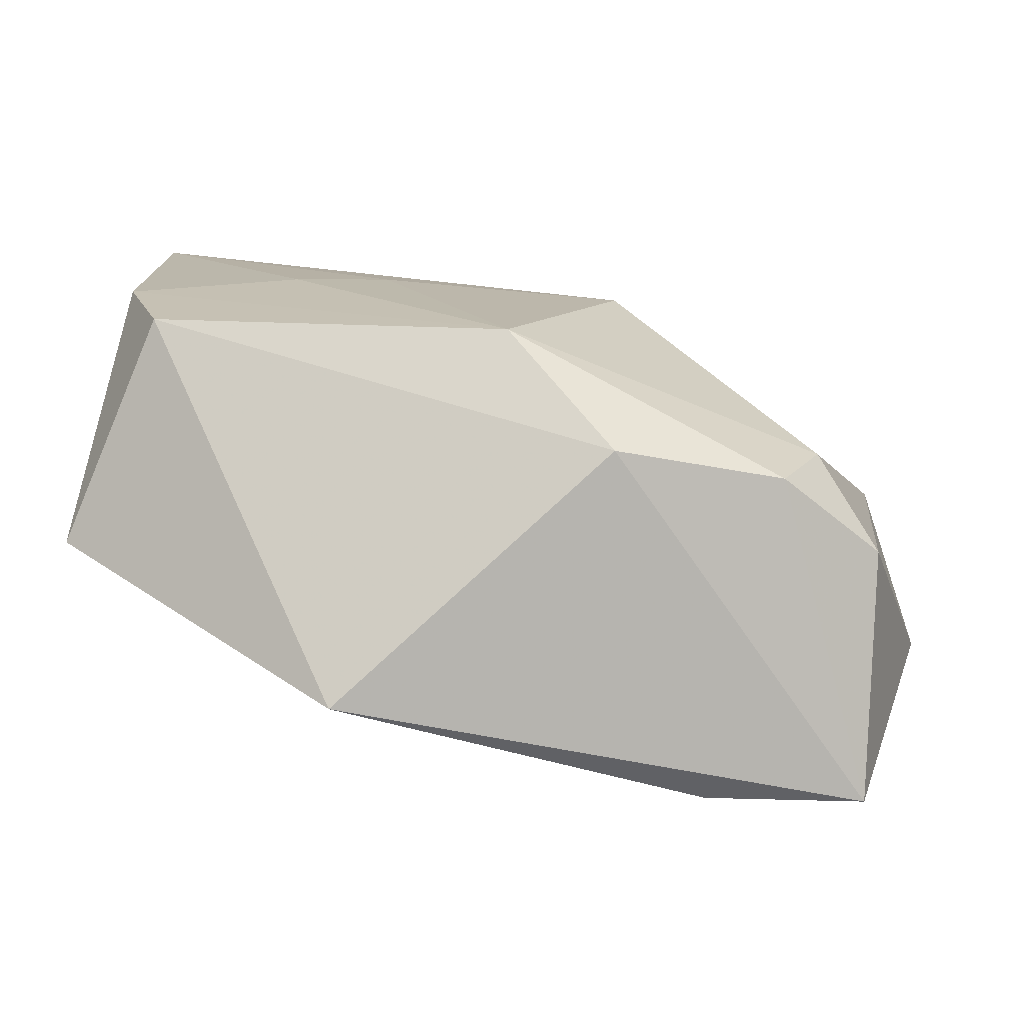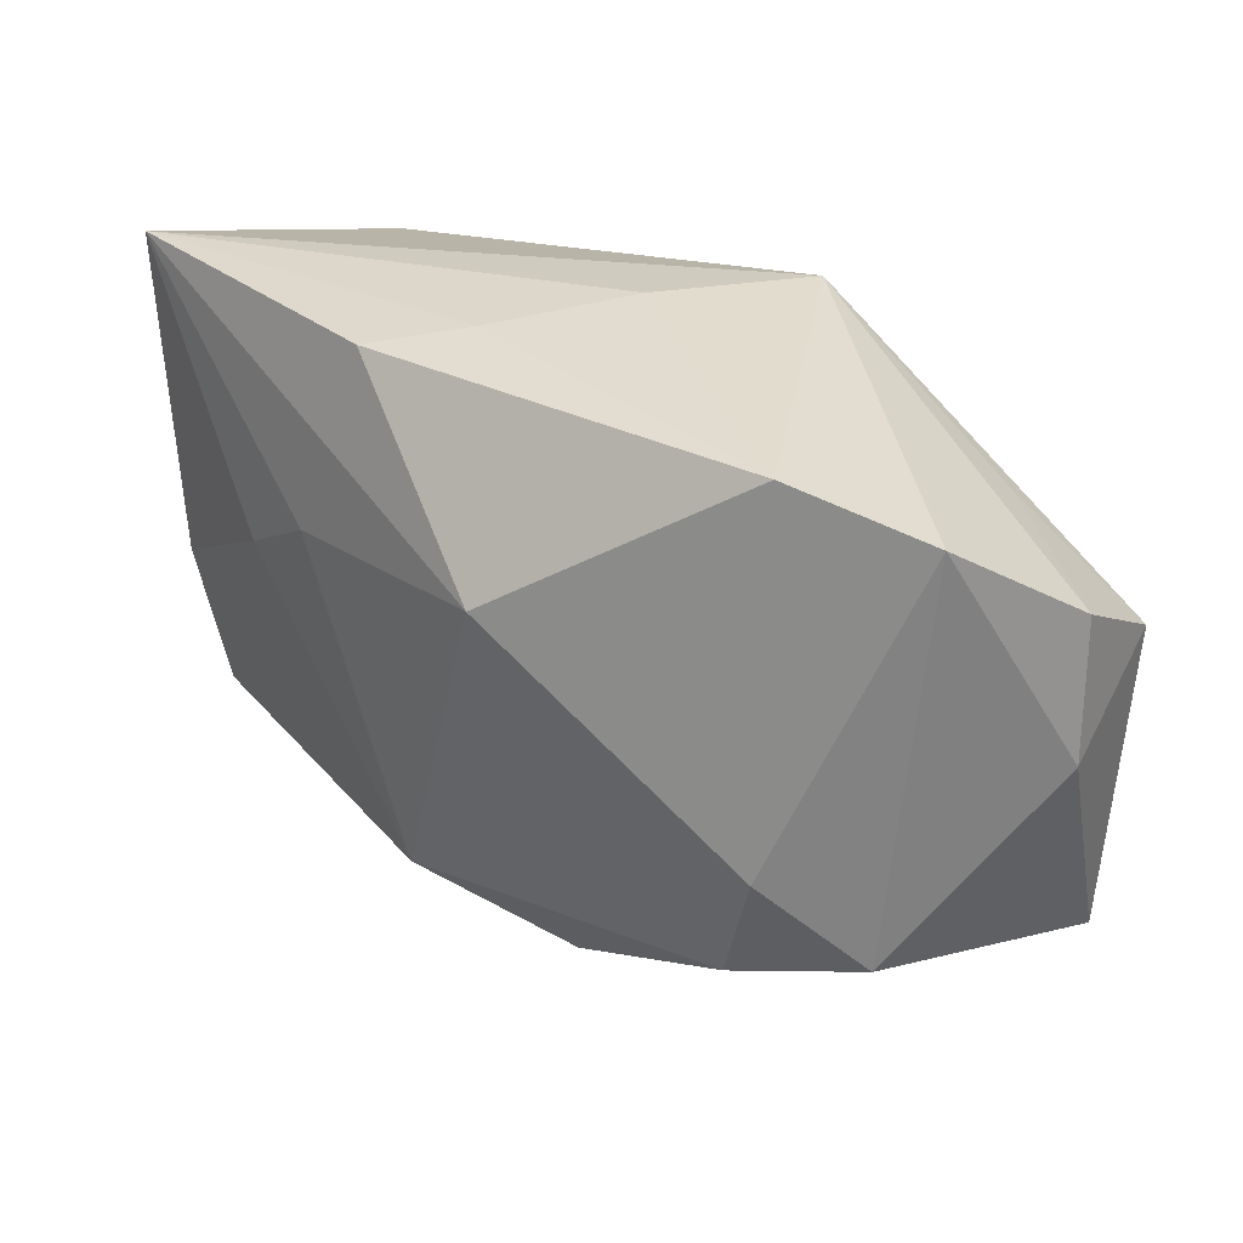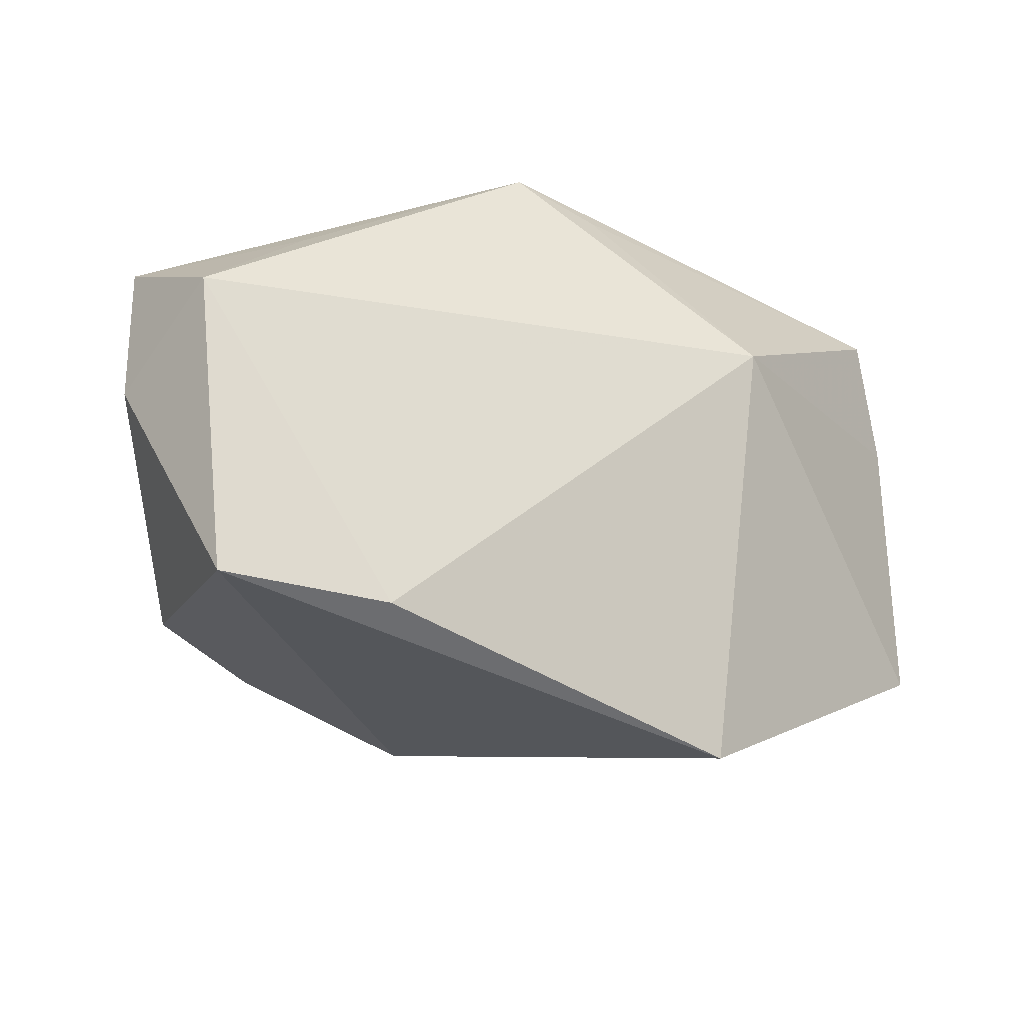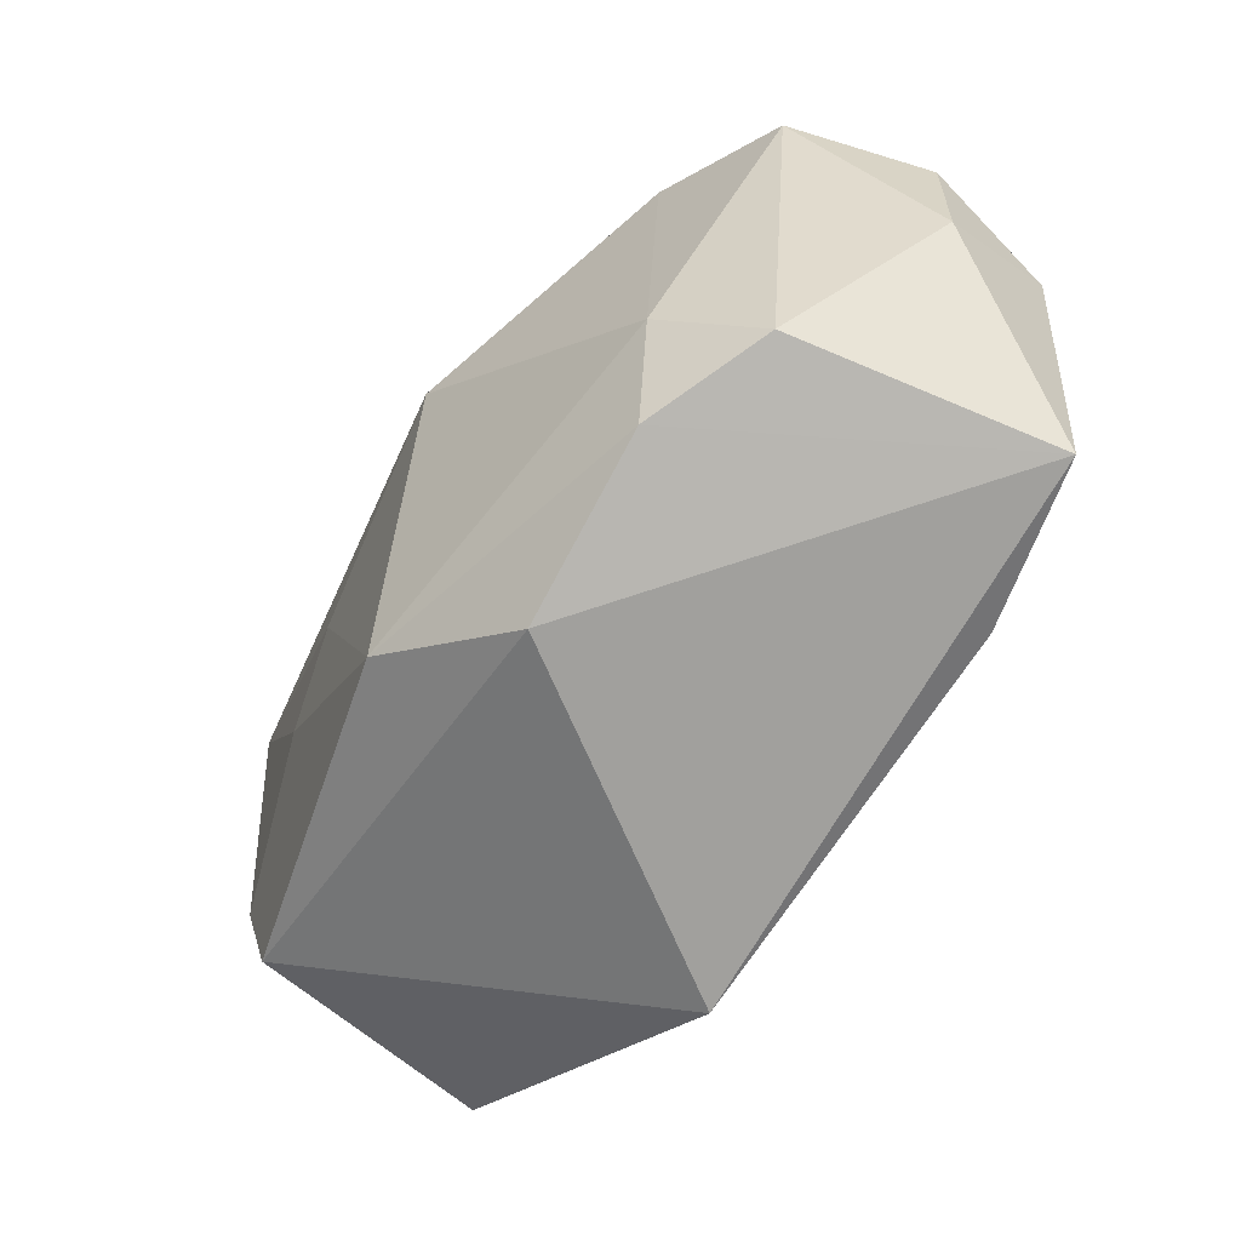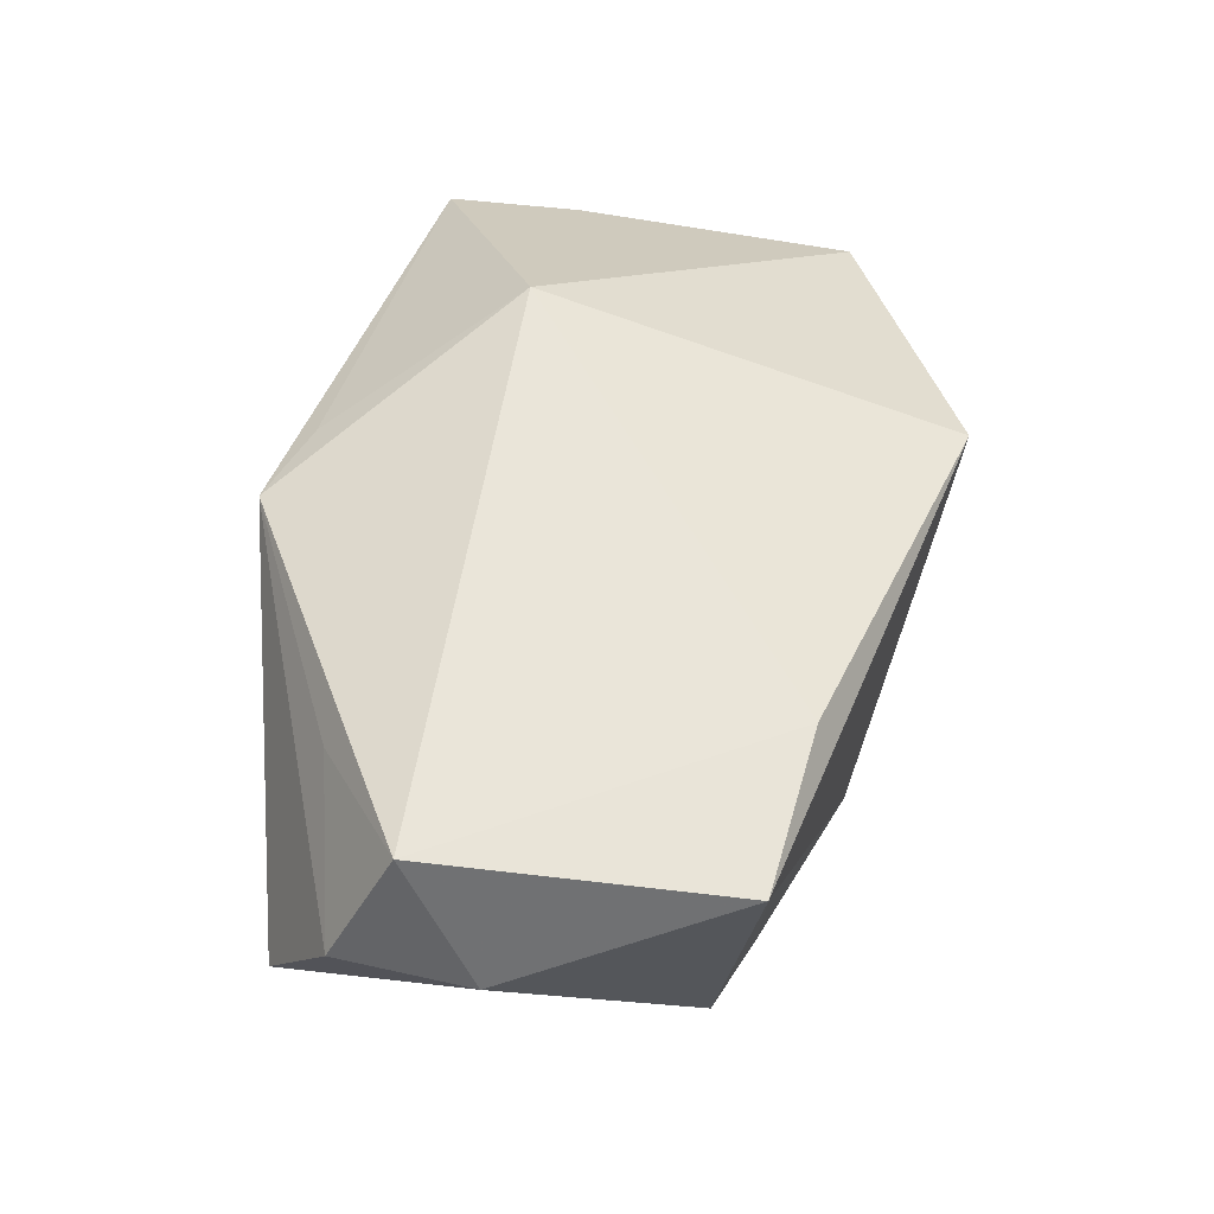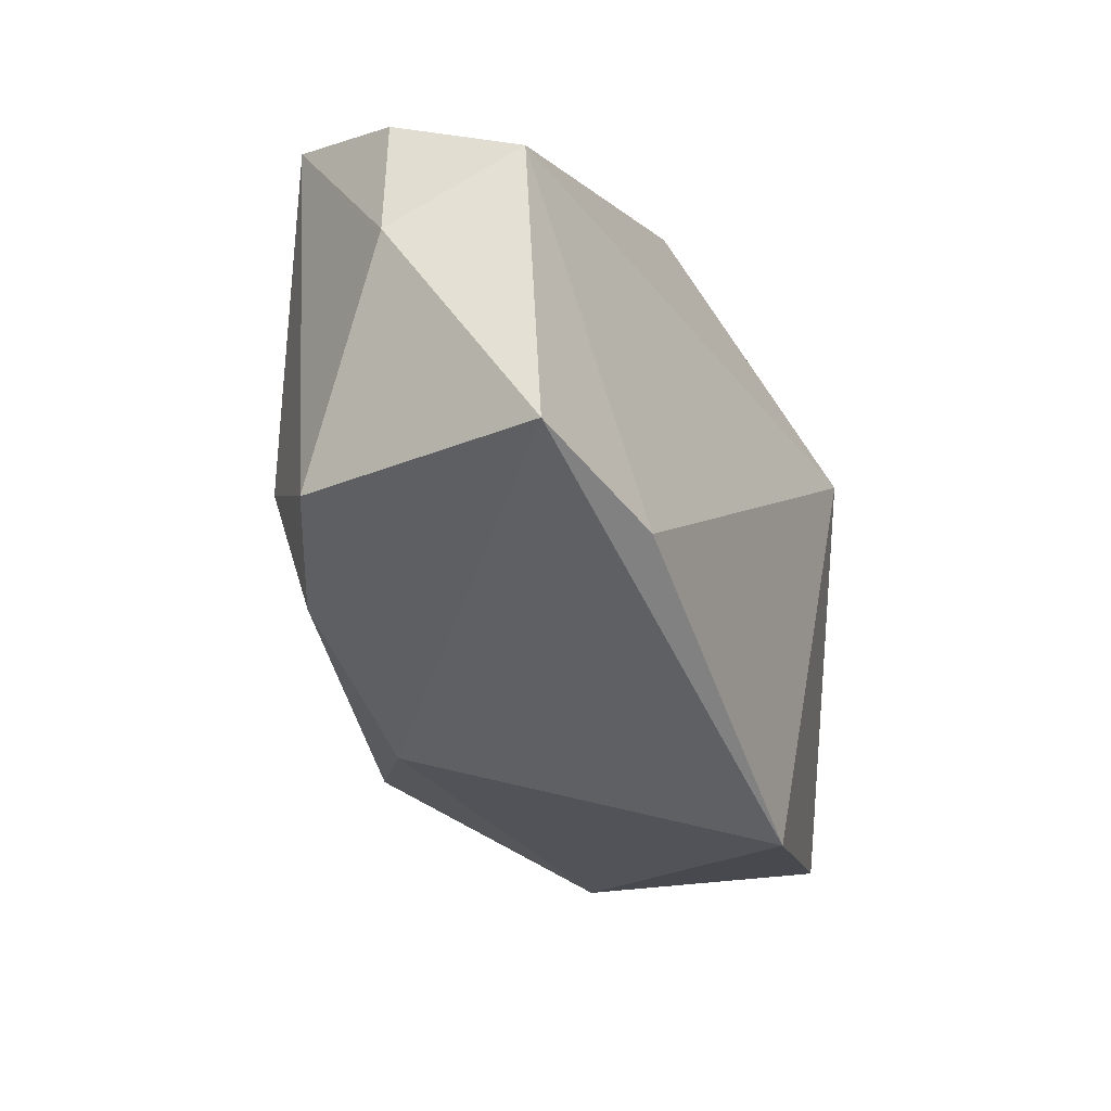
<metadata>
{"format":"obj","ext":"obj","renderer":"f3d","projection":"perspective","resolution":1024,"background":"white","views":[{"elev":-79.2,"azim":175.0,"up":"+Y"},{"elev":23.7,"azim":-127.5,"up":"+Y"},{"elev":-24.3,"azim":-22.3,"up":"+Y"},{"elev":-62.0,"azim":-112.8,"up":"+Y"},{"elev":57.4,"azim":-77.1,"up":"+Z"},{"elev":-39.1,"azim":-57.7,"up":"+Y"}]}
</metadata>
<code>
v -0.0296 -0.01077 -0.01001
v -0.02117 -0.02235 0.02031
v 0.03811 0.009536 0.003054
v -0.03855 0.004832 0.01992
v -0.02936 0.01994 -0.008546
v 0.03187 -0.01469 -0.01762
v 0.02087 0.002482 -0.02081
v 0.01269 -0.02941 0.01291
v -0.0287 0.01329 0.01551
v 0.01235 0.006219 -0.02124
v -0.03492 -0.01805 -0.002705
v 0.006278 0.02251 -0.01911
v -0.009924 -0.0249 -0.01089
v 0.03651 0.02502 -0.02054
v -0.002787 0.02502 0.00112
v 0.03587 0.02136 0.004133
v 0.01402 0.007879 0.02031
v -0.007538 0.02502 0.01502
v 0.0001449 -0.01848 -0.01987
v -0.03572 -0.02149 0.01969
v 0.03851 -0.01583 0.003281
v -0.0424 0.009761 0.009464
v -0.01042 0.00702 -0.02107
v 0.0002223 0.02258 0.01443
v -0.04239 -0.002009 0.009332
v -0.02548 -0.02016 -0.008972
v 0.001567 0.02367 -0.01141
v 0.03581 -0.003527 -0.01881
v -0.03946 0.01641 -0.002084
f 17 8 21
f 2 8 17
f 8 2 20
f 6 21 8
f 12 14 23
f 12 27 14
f 11 20 25
f 26 20 11
f 11 1 26
f 25 29 11
f 11 29 1
f 3 21 14
f 14 16 3
f 17 21 3
f 3 16 17
f 18 16 14
f 19 1 23
f 26 1 19
f 14 21 28
f 21 6 28
f 6 19 28
f 25 20 4
f 4 20 2
f 17 18 4
f 4 2 17
f 27 12 5
f 29 18 5
f 5 12 23
f 23 1 5
f 1 29 5
f 17 16 24
f 24 18 17
f 16 18 24
f 26 19 13
f 13 6 8
f 13 19 6
f 8 20 13
f 13 20 26
f 14 28 7
f 7 28 19
f 22 29 25
f 25 4 22
f 22 18 29
f 27 5 15
f 15 5 18
f 14 27 15
f 15 18 14
f 10 19 23
f 10 7 19
f 23 14 10
f 14 7 10
f 9 4 18
f 18 22 9
f 9 22 4

</code>
